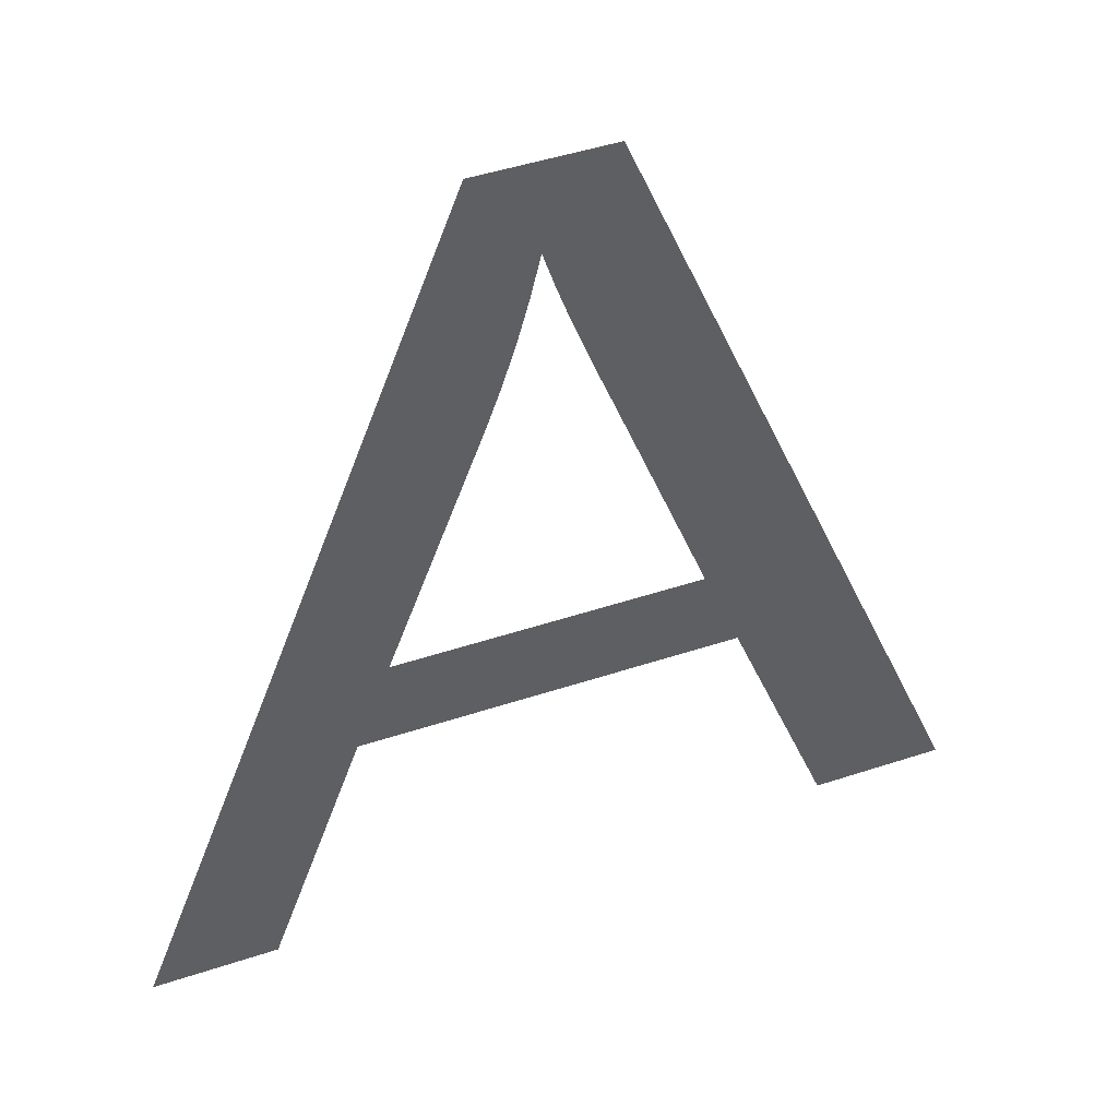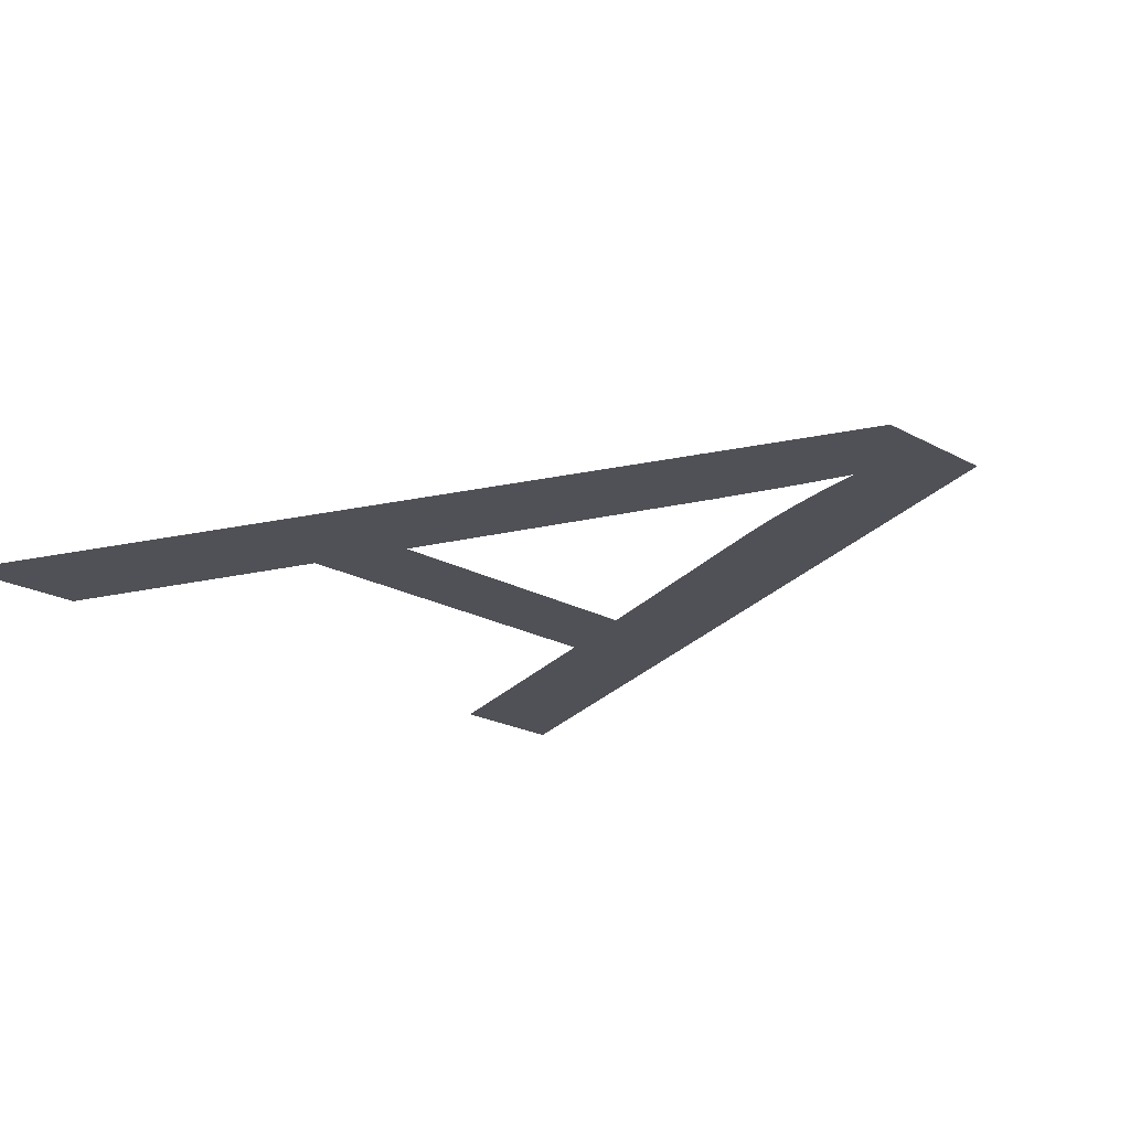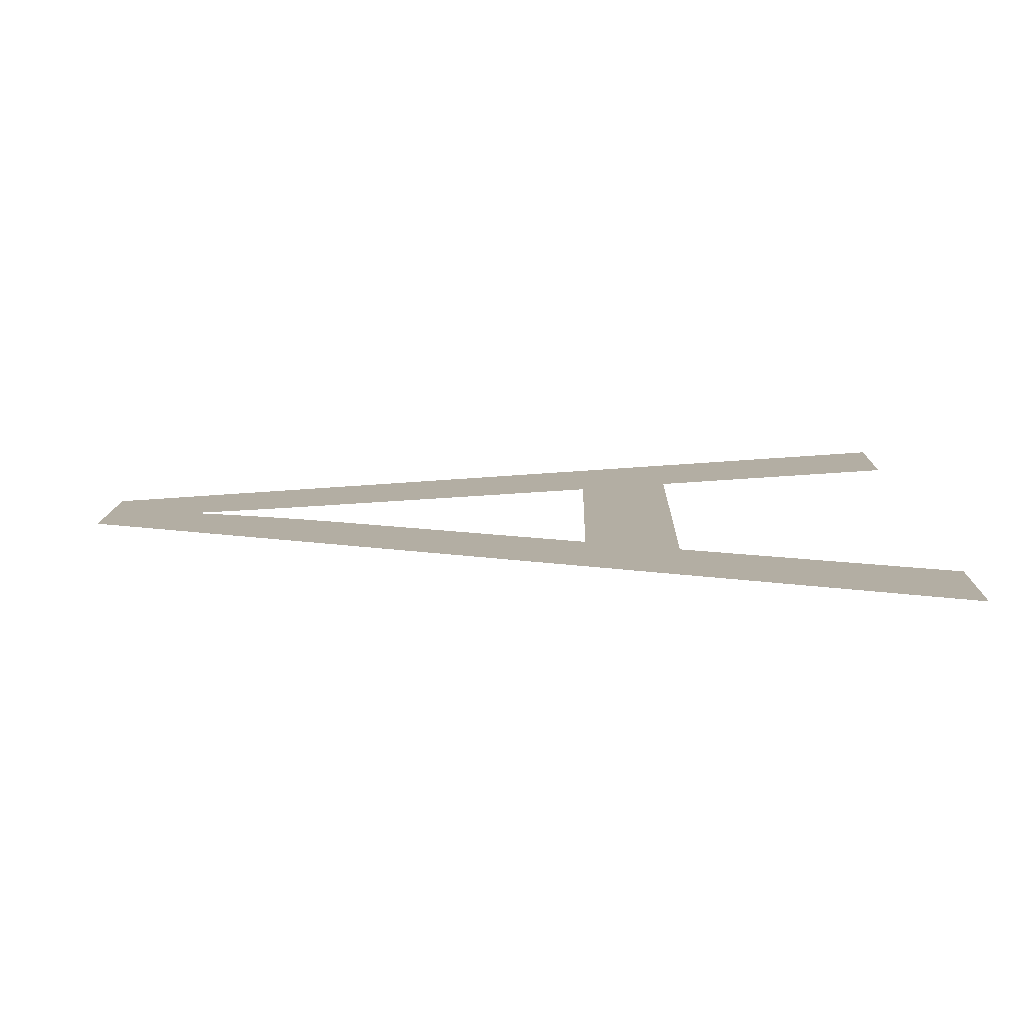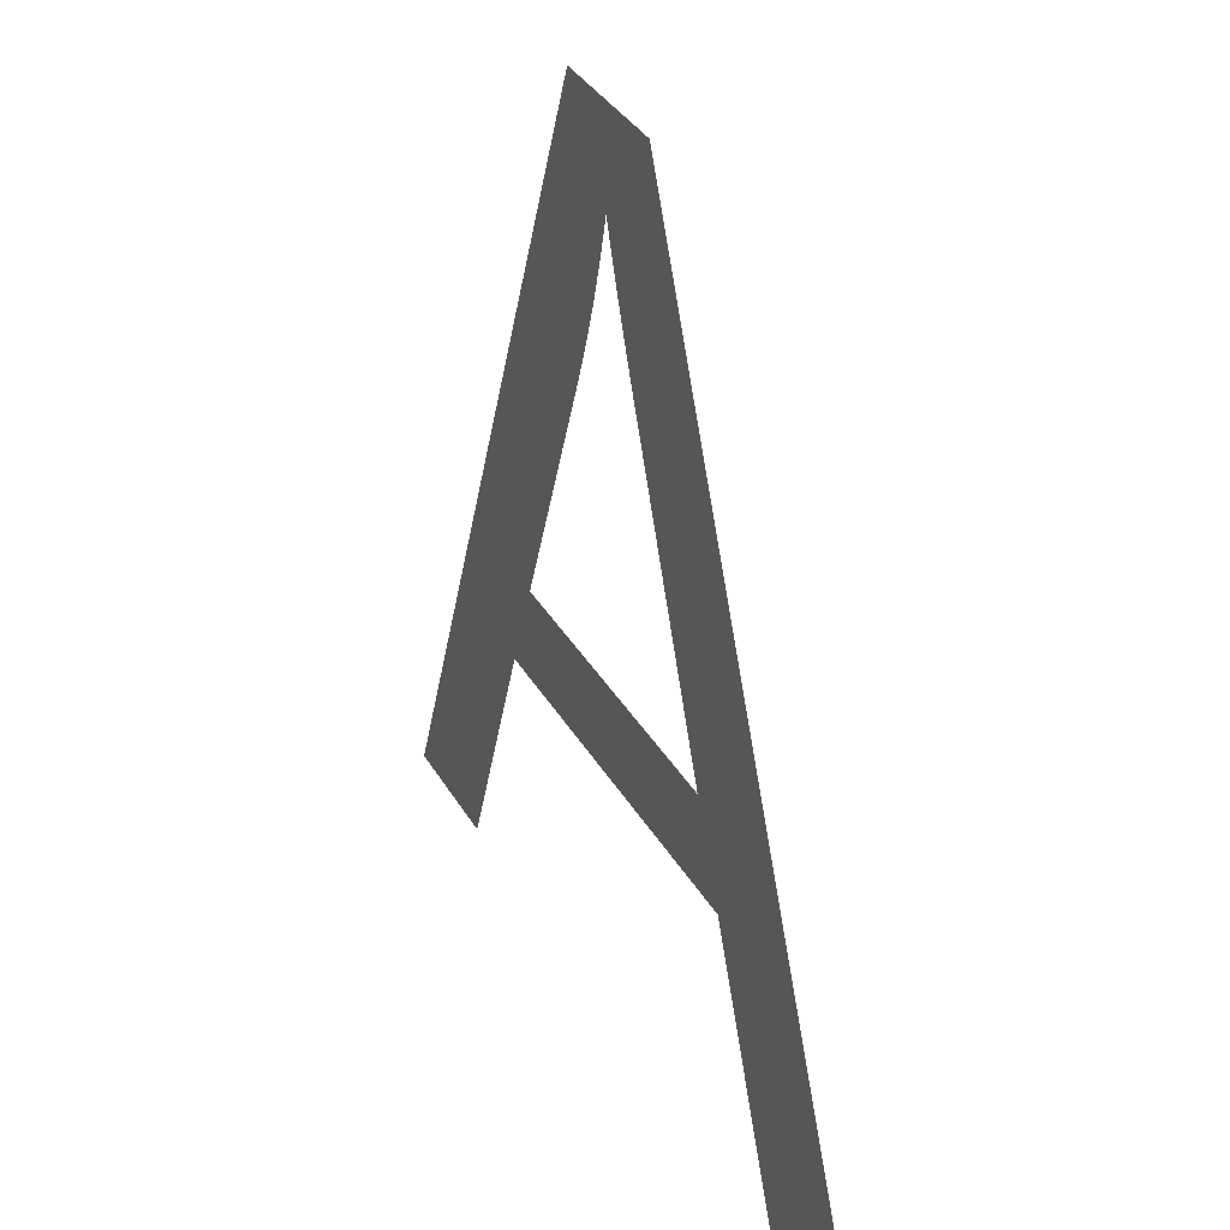
<metadata>
{"format":"obj","ext":"obj","renderer":"f3d","projection":"perspective","resolution":1024,"background":"white","views":[{"elev":46.9,"azim":-20.6,"up":"+Y"},{"elev":-20.4,"azim":134.3,"up":"+Z"},{"elev":11.0,"azim":-88.6,"up":"+Z"},{"elev":36.3,"azim":63.1,"up":"+Y"}]}
</metadata>
<code>
v  -0.1177 0.0253 1
v  0.0018 0.0253 1
v  0.094 0.2832 1
v  0.4521 0.2832 1
v  0.5507 0.0253 1
v  0.679 0.0253 1
v  0.3315 0.8772 1
v  0.2074 0.8772 1
v  -0.1177 0.0253 1
v  0.0018 0.0253 1
v  0.094 0.2832 1
v  0.4521 0.2832 1
v  0.5507 0.0253 1
v  0.679 0.0253 1
v  0.3315 0.8772 1
v  0.2074 0.8772 1
v  0.1273 0.3749 1
v  0.2197 0.6251 1
v  0.2337 0.6657 1
v  0.2462 0.7066 1
v  0.2573 0.7479 1
v  0.2669 0.7895 1
v  0.2785 0.7518 1
v  0.2927 0.7095 1
v  0.3095 0.6627 1
v  0.3288 0.6114 1
v  0.4166 0.3749 1
v  0.1273 0.3749 1
v  0.2197 0.6251 1
v  0.2337 0.6657 1
v  0.2462 0.7066 1
v  0.2573 0.7479 1
v  0.2669 0.7895 1
v  0.2785 0.7518 1
v  0.2927 0.7095 1
v  0.3095 0.6627 1
v  0.3288 0.6114 1
v  0.4166 0.3749 1
g TextPlus001
f 1 9 10
f 1 10 2
f 2 10 11
f 2 11 3
f 3 11 12
f 3 12 4
f 4 12 13
f 4 13 5
f 5 13 14
f 5 14 6
f 6 14 15
f 6 15 7
f 7 15 16
f 7 16 8
f 8 16 9
f 8 9 1
f 17 28 29
f 17 29 18
f 18 29 30
f 18 30 19
f 19 30 31
f 19 31 20
f 20 31 32
f 20 32 21
f 21 32 33
f 21 33 22
f 22 33 34
f 22 34 23
f 23 34 35
f 23 35 24
f 24 35 36
f 24 36 25
f 25 36 37
f 25 37 26
f 26 37 38
f 26 38 27
f 27 38 28
f 27 28 17
f 8 1 17
f 8 17 18
f 8 18 19
f 8 19 20
f 8 20 21
f 8 21 22
f 7 8 22
f 6 7 22
f 6 22 23
f 6 23 24
f 6 24 25
f 6 25 26
f 6 26 27
f 1 2 3
f 17 1 3
f 17 3 4
f 27 17 4
f 6 27 4
f 6 4 5
f 16 28 9
f 16 29 28
f 16 30 29
f 16 31 30
f 16 32 31
f 16 33 32
f 15 33 16
f 14 33 15
f 14 34 33
f 14 35 34
f 14 36 35
f 14 37 36
f 14 38 37
f 9 11 10
f 28 11 9
f 28 12 11
f 38 12 28
f 14 12 38
f 14 13 12

</code>
